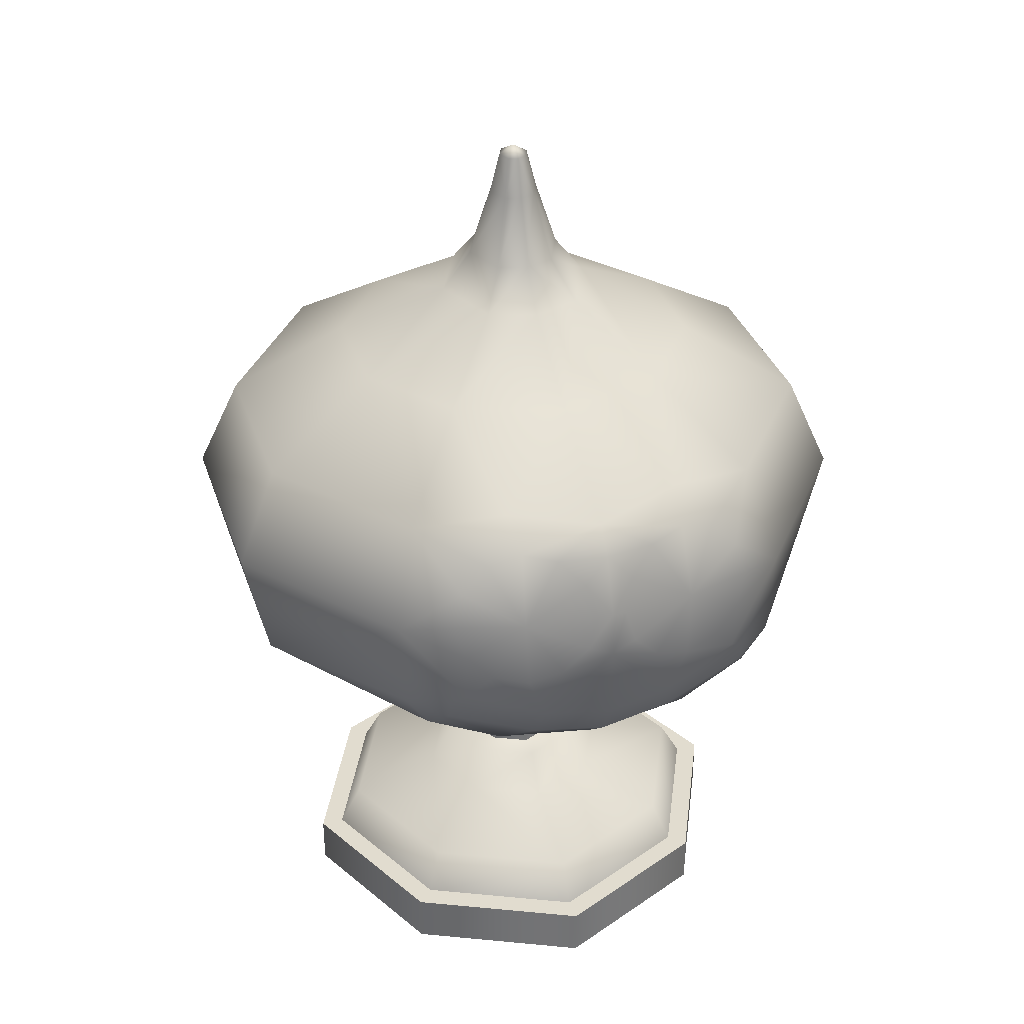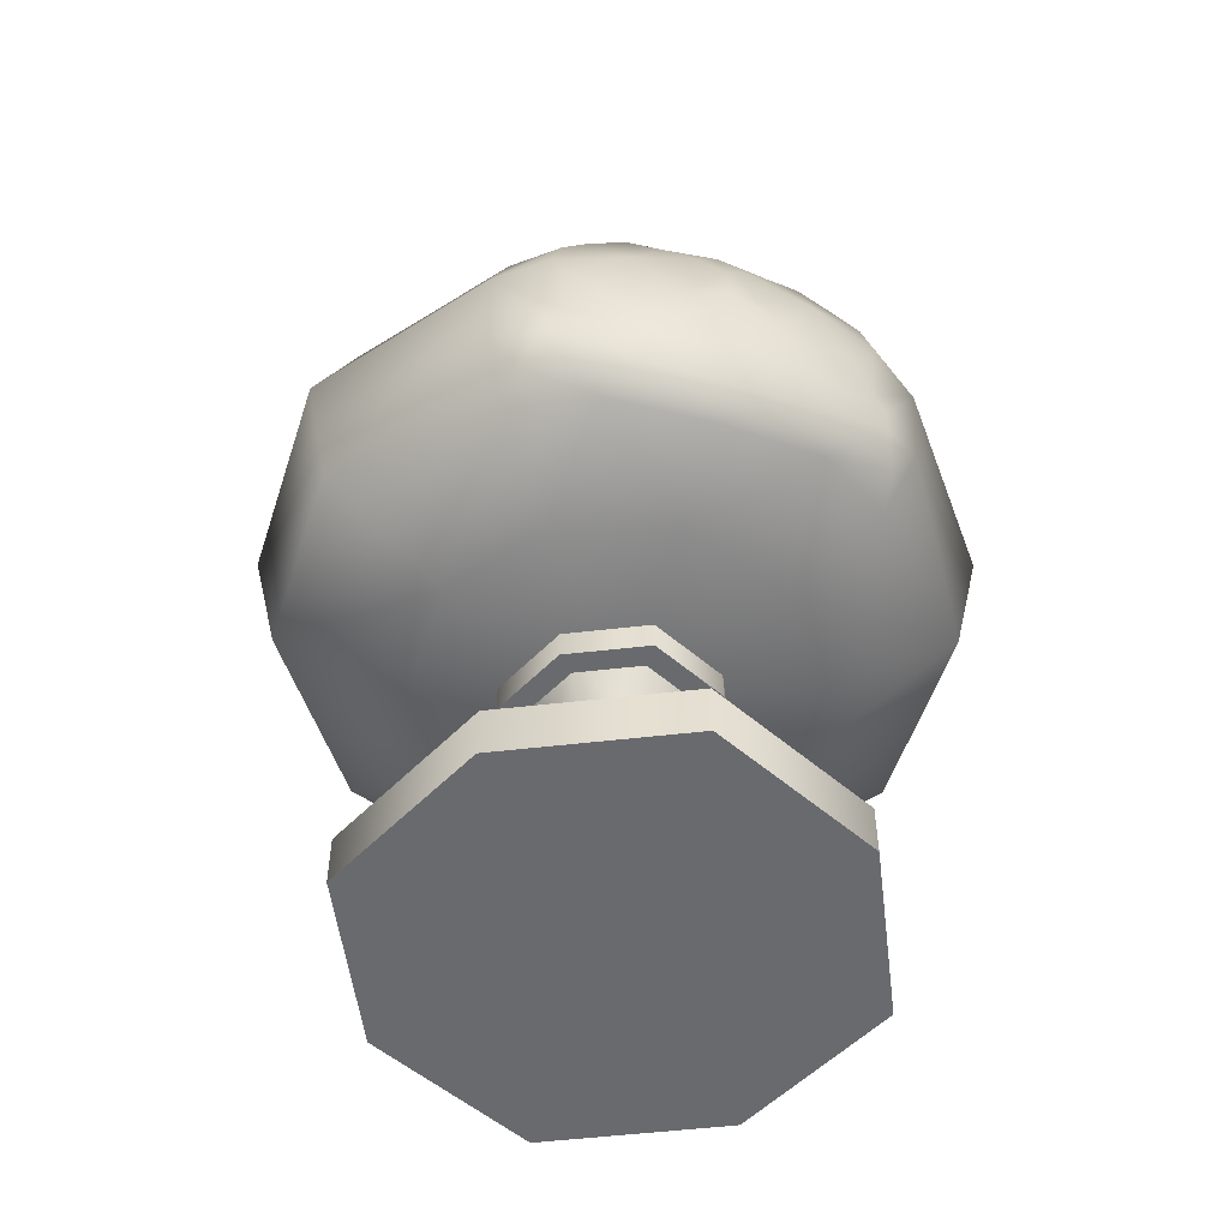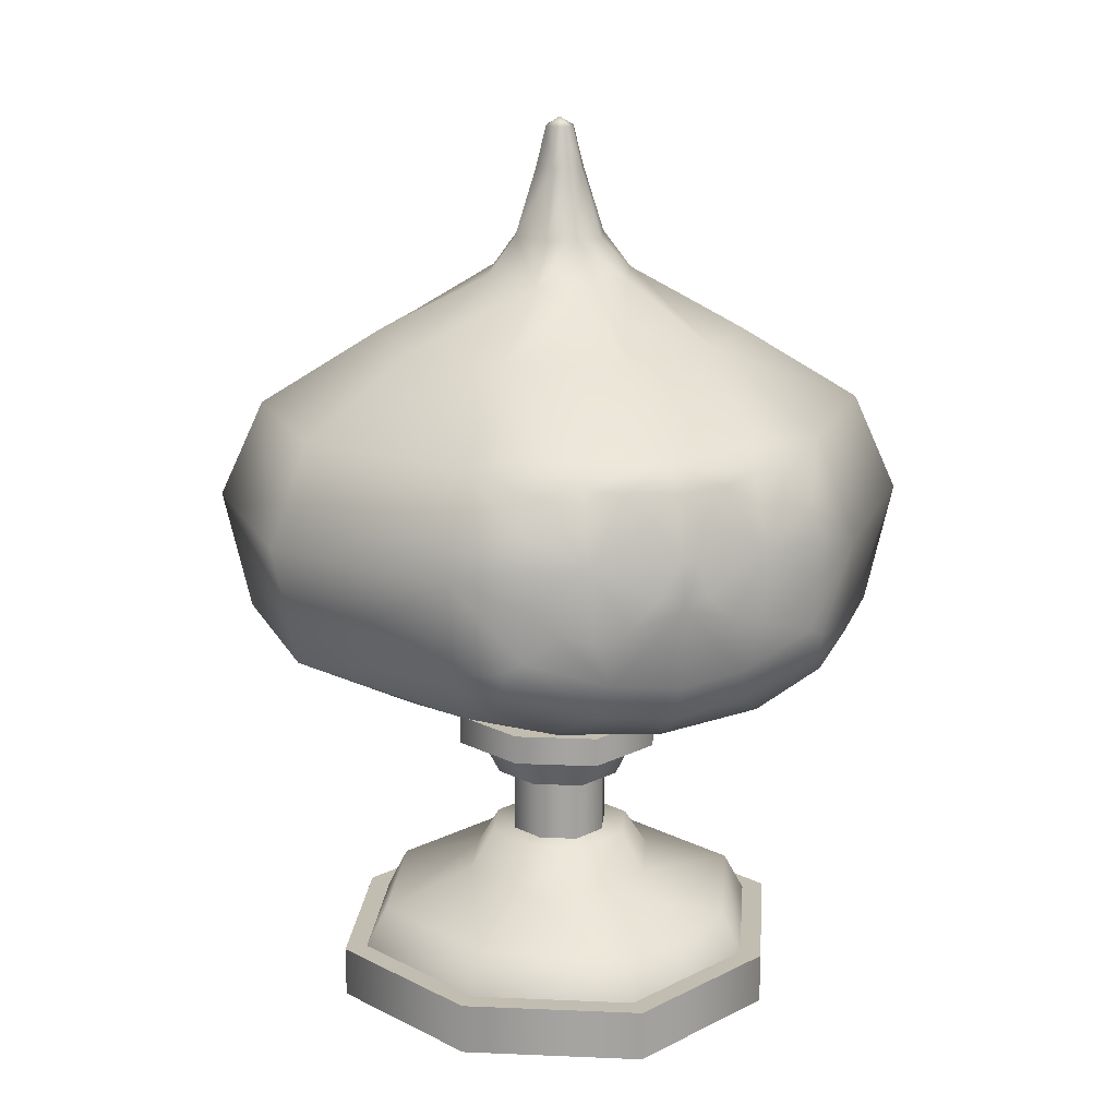
<metadata>
{"format":"obj","ext":"obj","renderer":"f3d","projection":"perspective","resolution":1024,"background":"white","views":[{"elev":34.5,"azim":-17.6,"up":"+Y"},{"elev":-53.1,"azim":-17.8,"up":"+Y"},{"elev":17.0,"azim":-20.0,"up":"+Y"}]}
</metadata>
<code>
g n027v001_m
v 0 0.2133 0.099
v 0 0.2133 -0.099
v 0.06762 0.2133 -0.06762
v 0.06762 0.2133 0.06762
v 0.099 0.2133 0
v 0 0 0.3153
v 0 0 -0.3153
v -0.2154 0 -0.2154
v -0.2154 0 0.2154
v -0.3153 0 0
v 0.09876 0.3502 -0.09876
v 0 0.3502 -0.1446
v 0 0.3502 0.1446
v 0.09876 0.3502 0.09876
v 0.1446 0.3502 0
v 0 0.4364 0.0883
v 0 0.379 0.1181
v -0.08064 0.379 0.08064
v -0.06031 0.4364 0.06031
v -0.1181 0.379 0
v -0.0883 0.4364 0
v -0.08064 0.379 -0.08064
v -0.06031 0.4364 -0.06031
v 0 0.379 -0.1181
v 0 0.4364 -0.0883
v 0.09876 0.3889 -0.09876
v 0.1446 0.3889 0
v 0.09876 0.3889 0.09876
v 0 0.3889 -0.1446
v 0 0.3889 0.1446
v 0.06031 0.4364 0.06031
v 0 0.379 0.1181
v 0 0.4364 0.0883
v 0.08064 0.379 0.08064
v 0.0883 0.4364 0
v 0.1181 0.379 0
v 0.06031 0.4364 -0.06031
v 0.08064 0.379 -0.08064
v 0 0.4364 -0.0883
v 0 0.379 -0.1181
v 0.2154 0.06747 -0.2154
v 0.3153 0.06748 0
v 0.2154 0.06748 0.2154
v 0 0.06748 0.3153
v 0 0.06747 -0.3153
v 0.3153 0 0
v 0.2154 0 -0.2154
v 0.2154 0 0.2154
v 0 0 -0.3153
v 0 0 0.3153
v -0.04571 0.2049 0.04571
v 0 0.3081 0.06693
v 0 0.2049 0.06693
v -0.04571 0.3081 0.04571
v -0.06693 0.2049 0
v -0.06693 0.3081 0
v -0.04571 0.2049 -0.04571
v -0.04571 0.3081 -0.04571
v 0 0.2049 -0.06693
v 0 0.3081 -0.06693
v 0 0.2049 0.06693
v 0 0.3081 0.06693
v 0.04571 0.3081 0.04571
v 0.04571 0.2049 0.04571
v 0.06693 0.3081 0
v 0.06693 0.2049 0
v 0.04571 0.3081 -0.04571
v 0.04571 0.2049 -0.04571
v 0 0.3081 -0.06693
v 0 0.2049 -0.06693
v -0.06762 0.2133 -0.06762
v -0.06762 0.2133 0.06762
v -0.099 0.2133 0
v 0 0.2133 -0.099
v 0 0.2133 0.099
v -0.09876 0.3889 -0.09876
v 0 0.3889 -0.1446
v 0 0.3889 0.1446
v -0.09876 0.3889 0.09876
v -0.1446 0.3889 0
v 0.06031 0.3005 -0.06031
v 0 0.3579 -0.1181
v 0 0.3005 -0.0883
v 0.08064 0.3579 -0.08064
v 0.1181 0.3579 0
v 0.0883 0.3005 0
v 0.08064 0.3579 0.08064
v 0.06031 0.3005 0.06031
v 0 0.3005 0.0883
v 0 0.3579 0.1181
v -0.06031 0.3005 -0.06031
v 0 0.3005 -0.0883
v 0 0.3579 -0.1181
v -0.08064 0.3579 -0.08064
v -0.1181 0.3579 0
v -0.0883 0.3005 0
v -0.08064 0.3579 0.08064
v -0.06031 0.3005 0.06031
v 0 0.3005 0.0883
v 0 0.3579 0.1181
v 0 0.3005 -0.0883
v 0 0.3005 0.0883
v 0.06031 0.3005 0.06031
v 0.06031 0.3005 -0.06031
v 0.0883 0.3005 0
v -0.06031 0.3005 0.06031
v 0 0.3005 0.0883
v 0 0.3005 -0.0883
v -0.06031 0.3005 -0.06031
v -0.0883 0.3005 0
v 0 0.6611 0.437
v 0 0.5569 0.4275
v -0.08639 0.5674 0.4198
v -0.06536 0.6398 0.4286
v -0.1112 0.6266 0.4217
v -0.1569 0.637 0.4092
v -0.1896 0.599 0.3919
v -0.1905 0.6693 0.3982
v -0.267 0.696 0.3483
v -0.2093 0.587 0.3812
v -0.2619 0.5742 0.3414
v -0.21 0.5597 0.3765
v -0.2277 0.5282 0.3429
v -0.1332 0.49 0.3583
v -0.09356 0.5226 0.3981
v 1.91e-05 0.479 0.371
v 3.483e-05 0.5111 0.4066
v 0 0.3502 0.1446
v 0 0.3889 0.1446
v 0.09876 0.3889 0.09876
v 0.09876 0.3502 0.09876
v 0.1446 0.3889 0
v 0.1446 0.3502 0
v 0.09876 0.3889 -0.09876
v 0.09876 0.3502 -0.09876
v 0 0.3889 -0.1446
v 0 0.3502 -0.1446
v 3.483e-05 0.5111 0.4066
v -0.08639 0.5674 0.4198
v 0 0.5569 0.4275
v -0.09356 0.5226 0.3981
v -0.1896 0.599 0.3919
v -0.2093 0.587 0.3812
v -0.21 0.5597 0.3765
v 0 0.6611 0.437
v 0.08648 0.5674 0.4198
v 0 0.5569 0.4275
v 0.06554 0.6397 0.4285
v 0.1113 0.6266 0.4216
v 0.1898 0.5989 0.3917
v 0.1571 0.6369 0.409
v 0.1906 0.6692 0.3981
v 0.267 0.696 0.3483
v 0.2095 0.5869 0.381
v 0.2619 0.5742 0.3414
v 0.21 0.5597 0.3763
v 0.2277 0.5281 0.3427
v 0.1332 0.49 0.3582
v 0.09366 0.5225 0.398
v 1.91e-05 0.479 0.371
v 3.483e-05 0.5111 0.4066
v 0.08648 0.5674 0.4198
v 0.1898 0.5989 0.3917
v 0.2095 0.5869 0.381
v 0.09366 0.5225 0.398
v 0.21 0.5597 0.3763
v 3.483e-05 0.5111 0.4066
v 0 0.5569 0.4275
v 0.1332 0.49 0.3582
v 0 0.4433 0.245
v 1.91e-05 0.479 0.371
v 0.1455 0.4453 0.1967
v 0 0.4235 -0.0004227
v 0.2312 0.5032 0.2999
v 0.2277 0.5281 0.3427
v 0.2619 0.5742 0.3414
v 0.3989 0.539 0.127
v 0.2349 0.4464 0.076
v 0.2349 0.4464 -0.07668
v 0.432 0.6961 0.1376
v 0.267 0.696 0.3483
v 0.378 0.8222 0.1203
v 0.3989 0.539 -0.1277
v 0.1452 0.4464 -0.2002
v 0 0.4464 -0.2474
v 0 0.539 -0.4124
v 0.2465 0.539 -0.3337
v 0.267 0.696 -0.3614
v 0 0.696 -0.4466
v 0.432 0.6961 -0.1382
v 0.2339 0.8219 -0.3125
v 0 0.8219 -0.3872
v 0.378 0.8222 -0.1169
v 0.1423 0.9169 -0.1892
v 0 0.9169 -0.2344
v 0.2297 0.9172 -0.07075
v 0.06218 0.9939 -0.08594
v 5.041e-07 0.9938 -0.1061
v 0.03802 1.044 -0.05272
v -6.052e-05 1.044 -0.06508
v 5.041e-07 1.132 -0.03464
v 0.1002 0.9942 -0.0003897
v 0.06145 1.044 -0.0004055
v 0.02012 1.132 -0.0281
v 0.2297 0.9172 0.07256
v 0.1423 0.9167 0.1832
v 0.01182 1.184 -0.01668
v -4.493e-07 1.184 -0.02052
v 0 1.196 -0.0004135
v 0.01912 1.184 -0.0004126
v 0.03256 1.132 -0.0004106
v 0.01182 1.184 0.01585
v -9.263e-07 1.184 0.01969
v 0.02012 1.132 0.02728
v 0 1.132 0.03382
v 5.041e-07 1.043 0.06414
v 0.03802 1.043 0.05191
v 0.06218 0.9929 0.08517
v 5.041e-07 0.9921 0.1047
v 0 0.9159 0.2303
v 0.1169 0.8426 0.3397
v 0 0.8274 0.3759
v 0.2339 0.8219 0.3036
v 0.1101 0.8083 0.3855
v 0.06486 0.7958 0.3962
v 0.1551 0.7943 0.3774
v 0 0.7952 0.404
v 0.19 0.7593 0.3809
v 0.2029 0.7135 0.3871
v 0.1906 0.6692 0.3981
v 0.032 0.7625 0.4141
v 0 0.7197 0.4301
v 0.01981 0.7173 0.4263
v 0 0.6611 0.437
v 0.03204 0.673 0.4318
v 0.06554 0.6397 0.4285
v -0.1959 0.06325 0.1959
v 0 0.1212 0.2549
v 0 0.06325 0.2868
v -0.1741 0.1212 0.1741
v -0.2868 0.06324 0
v -0.09043 0.16 0.09043
v 0 0.16 0.1324
v 0 0.2133 0.099
v -0.06762 0.2133 0.06762
v -0.1324 0.16 0
v -0.099 0.2133 0
v -0.2549 0.1212 0
v -0.1959 0.06324 -0.1959
v -0.09043 0.16 -0.09043
v -0.06762 0.2133 -0.06762
v -0.1741 0.1212 -0.1741
v 0 0.06324 -0.2868
v 0 0.1212 -0.2549
v 0 0.16 -0.1324
v 0 0.2133 -0.099
v 0 0.16 0.1324
v 0 0.2133 0.099
v 0.06762 0.2133 0.06762
v 0.09043 0.16 0.09043
v 0.099 0.2133 0
v 0.1741 0.1212 0.1741
v 0 0.1212 0.2549
v 0 0.06325 0.2868
v 0.1959 0.06325 0.1959
v 0.2549 0.1212 0
v 0.2868 0.06324 0
v 0.1324 0.16 0
v 0.06762 0.2133 -0.06762
v 0.1741 0.1212 -0.1741
v 0.1959 0.06324 -0.1959
v 0.09043 0.16 -0.09043
v 0 0.2133 -0.099
v 0 0.16 -0.1324
v 0 0.1212 -0.2549
v 0 0.06324 -0.2868
v -0.2154 0.06748 0.2154
v -0.3153 0.06748 0
v -0.2154 0.06747 -0.2154
v 0 0.06747 -0.3153
v 0 0.06748 0.3153
v 0 0.3502 -0.1446
v -0.09876 0.3502 0.09876
v 0 0.3502 0.1446
v -0.09876 0.3502 -0.09876
v -0.1446 0.3502 0
v 0 0 -0.3153
v 0 0.06747 -0.3153
v -0.2154 0.06747 -0.2154
v -0.2154 0 -0.2154
v -0.3153 0.06748 0
v -0.3153 0 0
v -0.2154 0.06748 0.2154
v -0.2154 0 0.2154
v 0 0.06748 0.3153
v 0 0 0.3153
v -0.09876 0.3502 0.09876
v 0 0.3889 0.1446
v 0 0.3502 0.1446
v -0.09876 0.3889 0.09876
v -0.1446 0.3502 0
v -0.1446 0.3889 0
v -0.09876 0.3502 -0.09876
v -0.09876 0.3889 -0.09876
v 0 0.3502 -0.1446
v 0 0.3889 -0.1446
v -0.2027 0.7136 0.3873
v -0.1905 0.6693 0.3982
v -0.267 0.696 0.3483
v -0.1899 0.7594 0.3811
v -0.2339 0.8219 0.3036
v -0.1549 0.7944 0.3776
v -0.1099 0.8083 0.3856
v -0.432 0.6961 0.1376
v -0.3989 0.539 0.127
v -0.2619 0.5742 0.3414
v -0.2312 0.5032 0.2999
v -0.2277 0.5282 0.3429
v -0.1332 0.49 0.3583
v -0.1455 0.4453 0.1967
v 0 0.4433 0.245
v 1.91e-05 0.479 0.371
v 0 0.4235 -0.0004227
v -0.2349 0.4464 0.076
v -0.3989 0.539 -0.1277
v -0.2349 0.4464 -0.07668
v -0.1452 0.4464 -0.2002
v 0 0.4464 -0.2474
v -0.2465 0.539 -0.3337
v 0 0.539 -0.4124
v -0.432 0.6961 -0.1382
v -0.267 0.696 -0.3614
v 0 0.696 -0.4466
v -0.378 0.8222 -0.1169
v -0.2339 0.8219 -0.3125
v 0 0.8219 -0.3872
v -0.378 0.8222 0.1203
v -0.1423 0.9169 -0.1892
v 0 0.9169 -0.2344
v -0.2297 0.9172 -0.07075
v -0.06217 0.9939 -0.08594
v 5.041e-07 0.9938 -0.1061
v -0.2297 0.9172 0.07255
v -0.1002 0.9942 -0.0003898
v -0.03802 1.044 -0.05272
v -6.052e-05 1.044 -0.06508
v -0.02012 1.132 -0.0281
v 5.041e-07 1.132 -0.03464
v -0.01182 1.184 -0.01668
v -4.493e-07 1.184 -0.02052
v 0 1.196 -0.0004135
v -0.03255 1.132 -0.0004104
v -0.06145 1.044 -0.0004055
v -0.06217 0.9929 0.08517
v -0.01912 1.184 -0.0004124
v -0.02012 1.132 0.02728
v -0.01182 1.184 0.01585
v -9.263e-07 1.184 0.01969
v 0 1.132 0.03382
v -0.03802 1.043 0.05192
v 5.041e-07 1.043 0.06414
v 5.041e-07 0.9921 0.1047
v -0.1423 0.9167 0.1832
v 0 0.9159 0.2303
v -0.1169 0.8426 0.3397
v 0 0.8274 0.3759
v -0.06466 0.7958 0.3962
v 0 0.7952 0.404
v -0.03178 0.7625 0.4141
v 0 0.7197 0.4301
v -0.01961 0.7173 0.4263
v -0.03185 0.673 0.4318
v 0 0.6611 0.437
v -0.06536 0.6398 0.4286
v 0.2154 0 -0.2154
v 0 0.06747 -0.3153
v 0 0 -0.3153
v 0.2154 0.06747 -0.2154
v 0.3153 0 0
v 0.3153 0.06748 0
v 0.2154 0 0.2154
v 0.2154 0.06748 0.2154
v 0 0 0.3153
v 0 0.06748 0.3153
v -0.03178 0.7625 0.4141
v -0.115 0.7169 0.4171
v -0.06466 0.7958 0.3962
v -0.01961 0.7173 0.4263
v -0.1099 0.8083 0.3856
v -0.03185 0.673 0.4318
v -0.1549 0.7944 0.3776
v -0.06536 0.6398 0.4286
v -0.1899 0.7594 0.3811
v -0.1112 0.6266 0.4217
v -0.2027 0.7136 0.3873
v -0.1569 0.637 0.4092
v -0.1905 0.6693 0.3982
v 0.032 0.7625 0.4141
v 0.06486 0.7958 0.3962
v 0.1152 0.7168 0.417
v 0.01981 0.7173 0.4263
v 0.1101 0.8083 0.3855
v 0.03204 0.673 0.4318
v 0.1551 0.7943 0.3774
v 0.06554 0.6397 0.4285
v 0.19 0.7593 0.3809
v 0.1113 0.6266 0.4216
v 0.2029 0.7135 0.3871
v 0.1571 0.6369 0.409
v 0.1906 0.6692 0.3981
g n027v001_m_0
f 3 2 1
f 4 3 1
f 4 5 3
f 8 7 6
f 9 8 6
f 8 9 10
f 13 12 11
f 14 13 11
f 14 11 15
f 18 17 16
f 19 18 16
f 20 18 19
f 21 20 19
f 20 21 22
f 21 23 22
f 24 22 23
f 25 24 23
f 28 27 26
f 28 26 29
f 30 28 29
f 33 32 31
f 32 34 31
f 31 34 35
f 34 36 35
f 35 36 37
f 36 38 37
f 37 38 39
f 38 40 39
f 43 42 41
f 44 43 41
f 45 44 41
f 48 47 46
f 47 48 49
f 48 50 49
f 53 52 51
f 52 54 51
f 51 54 55
f 54 56 55
f 55 56 57
f 56 58 57
f 57 58 59
f 58 60 59
f 63 62 61
f 64 63 61
f 65 63 64
f 66 65 64
f 65 66 67
f 66 68 67
f 69 67 68
f 70 69 68
f 73 72 71
f 71 72 74
f 72 75 74
f 78 77 76
f 79 78 76
f 76 80 79
f 83 82 81
f 82 84 81
f 84 85 81
f 85 86 81
f 85 87 86
f 87 88 86
f 88 87 89
f 87 90 89
f 93 92 91
f 94 93 91
f 95 94 91
f 96 95 91
f 95 96 97
f 96 98 97
f 97 98 99
f 100 97 99
f 103 102 101
f 104 103 101
f 104 105 103
f 108 107 106
f 109 108 106
f 106 110 109
f 113 112 111
f 114 113 111
f 113 114 115
f 113 115 116
f 117 113 116
f 118 117 116
f 117 118 119
f 117 119 120
f 120 119 121
f 120 121 122
f 123 122 121
f 124 122 123
f 122 124 125
f 126 125 124
f 126 127 125
f 130 129 128
f 131 130 128
f 132 130 131
f 133 132 131
f 132 133 134
f 133 135 134
f 136 134 135
f 137 136 135
f 140 139 138
f 139 141 138
f 141 139 142
f 143 141 142
f 143 144 141
f 147 146 145
f 146 148 145
f 146 149 148
f 146 150 149
f 150 151 149
f 150 152 151
f 150 153 152
f 153 150 154
f 154 155 153
f 156 155 154
f 156 157 155
f 156 158 157
f 156 159 158
f 159 160 158
f 159 161 160
f 164 163 162
f 165 164 162
f 165 166 164
f 167 165 162
f 168 167 162
f 171 170 169
f 172 169 170
f 173 172 170
f 172 174 169
f 175 169 174
f 175 174 176
f 174 172 177
f 176 174 177
f 178 172 173
f 172 178 177
f 173 179 178
f 178 179 177
f 176 177 180
f 181 176 180
f 180 182 181
f 180 177 183
f 179 183 177
f 173 184 179
f 184 173 185
f 185 186 184
f 179 184 187
f 186 187 184
f 183 179 187
f 187 186 188
f 187 188 183
f 186 189 188
f 190 180 183
f 188 190 183
f 180 190 182
f 188 189 191
f 190 188 191
f 189 192 191
f 193 190 191
f 190 193 182
f 191 192 194
f 193 191 194
f 192 195 194
f 196 193 194
f 193 196 182
f 194 195 197
f 196 194 197
f 195 198 197
f 197 198 199
f 198 200 199
f 200 201 199
f 202 196 197
f 197 199 203
f 202 197 203
f 201 204 199
f 199 204 203
f 196 205 182
f 196 202 205
f 182 205 206
f 205 202 206
f 207 204 201
f 208 207 201
f 209 207 208
f 207 210 204
f 209 210 207
f 210 211 204
f 204 211 203
f 209 212 210
f 210 212 211
f 209 213 212
f 212 214 211
f 212 213 214
f 211 214 203
f 213 215 214
f 215 216 214
f 214 217 203
f 202 203 217
f 216 217 214
f 218 202 217
f 218 217 216
f 219 218 216
f 202 218 206
f 219 220 218
f 220 206 218
f 206 220 221
f 222 221 220
f 221 223 206
f 223 182 206
f 182 223 181
f 222 224 221
f 224 223 221
f 222 225 224
f 224 226 223
f 227 225 222
f 223 226 228
f 228 181 223
f 181 228 229
f 181 229 230
f 227 231 225
f 231 227 232
f 231 232 233
f 232 234 233
f 234 235 233
f 234 236 235
f 239 238 237
f 238 240 237
f 237 240 241
f 242 240 238
f 243 242 238
f 243 244 242
f 244 245 242
f 242 245 246
f 242 246 240
f 245 247 246
f 240 248 241
f 246 248 240
f 241 248 249
f 246 247 250
f 246 250 248
f 247 251 250
f 248 252 249
f 250 252 248
f 249 252 253
f 252 254 253
f 255 254 252
f 250 255 252
f 250 251 255
f 251 256 255
f 259 258 257
f 260 259 257
f 259 260 261
f 260 257 262
f 257 263 262
f 262 263 264
f 265 262 264
f 266 262 265
f 260 262 266
f 267 266 265
f 260 268 261
f 268 260 266
f 261 268 269
f 266 267 270
f 268 266 270
f 267 271 270
f 268 272 269
f 272 268 270
f 273 269 272
f 274 273 272
f 274 272 275
f 272 270 275
f 275 270 271
f 276 275 271
f 279 278 277
f 280 279 277
f 281 280 277
f 284 283 282
f 283 285 282
f 285 283 286
f 289 288 287
f 290 289 287
f 291 289 290
f 292 291 290
f 293 291 292
f 294 293 292
f 295 293 294
f 296 295 294
f 299 298 297
f 298 300 297
f 297 300 301
f 300 302 301
f 301 302 303
f 302 304 303
f 303 304 305
f 304 306 305
f 309 308 307
f 309 307 310
f 309 310 311
f 312 311 310
f 312 313 311
f 314 309 311
f 309 314 315
f 316 309 315
f 317 316 315
f 317 318 316
f 319 318 317
f 317 320 319
f 320 321 319
f 321 322 319
f 320 323 321
f 320 317 324
f 317 315 324
f 320 324 323
f 324 315 325
f 326 323 324
f 326 324 325
f 327 323 326
f 326 325 327
f 323 327 328
f 327 329 328
f 325 329 327
f 329 330 328
f 331 325 315
f 329 325 331
f 314 331 315
f 329 332 330
f 332 329 331
f 332 333 330
f 331 314 334
f 331 334 332
f 332 335 333
f 334 335 332
f 335 336 333
f 314 337 334
f 337 314 311
f 335 338 336
f 338 339 336
f 334 340 335
f 334 337 340
f 340 338 335
f 338 341 339
f 341 342 339
f 337 343 340
f 337 311 343
f 340 344 338
f 344 341 338
f 344 340 343
f 341 345 342
f 341 344 345
f 345 346 342
f 345 347 346
f 347 348 346
f 347 349 348
f 349 350 348
f 349 351 350
f 347 345 352
f 349 347 352
f 344 353 345
f 345 353 352
f 344 343 354
f 344 354 353
f 351 349 355
f 355 349 352
f 356 352 353
f 355 352 356
f 357 351 355
f 357 355 356
f 357 358 351
f 357 356 358
f 356 359 358
f 360 356 353
f 356 360 359
f 354 360 353
f 360 361 359
f 360 354 361
f 354 362 361
f 343 363 354
f 354 363 362
f 311 363 343
f 363 364 362
f 363 311 365
f 363 365 364
f 365 311 313
f 365 366 364
f 366 365 313
f 367 366 313
f 367 368 366
f 368 367 369
f 370 368 369
f 370 369 371
f 371 372 370
f 372 373 370
f 374 373 372
f 377 376 375
f 376 378 375
f 379 375 378
f 380 379 378
f 379 380 381
f 380 382 381
f 381 382 383
f 382 384 383
f 387 386 385
f 386 388 385
f 389 386 387
f 390 388 386
f 391 386 389
f 390 386 392
f 393 386 391
f 392 386 394
f 395 386 393
f 394 386 396
f 397 386 395
f 396 386 397
f 400 399 398
f 401 400 398
f 400 402 399
f 401 403 400
f 400 404 402
f 400 403 405
f 400 406 404
f 400 405 407
f 400 408 406
f 400 407 409
f 400 410 408
f 400 409 410

</code>
